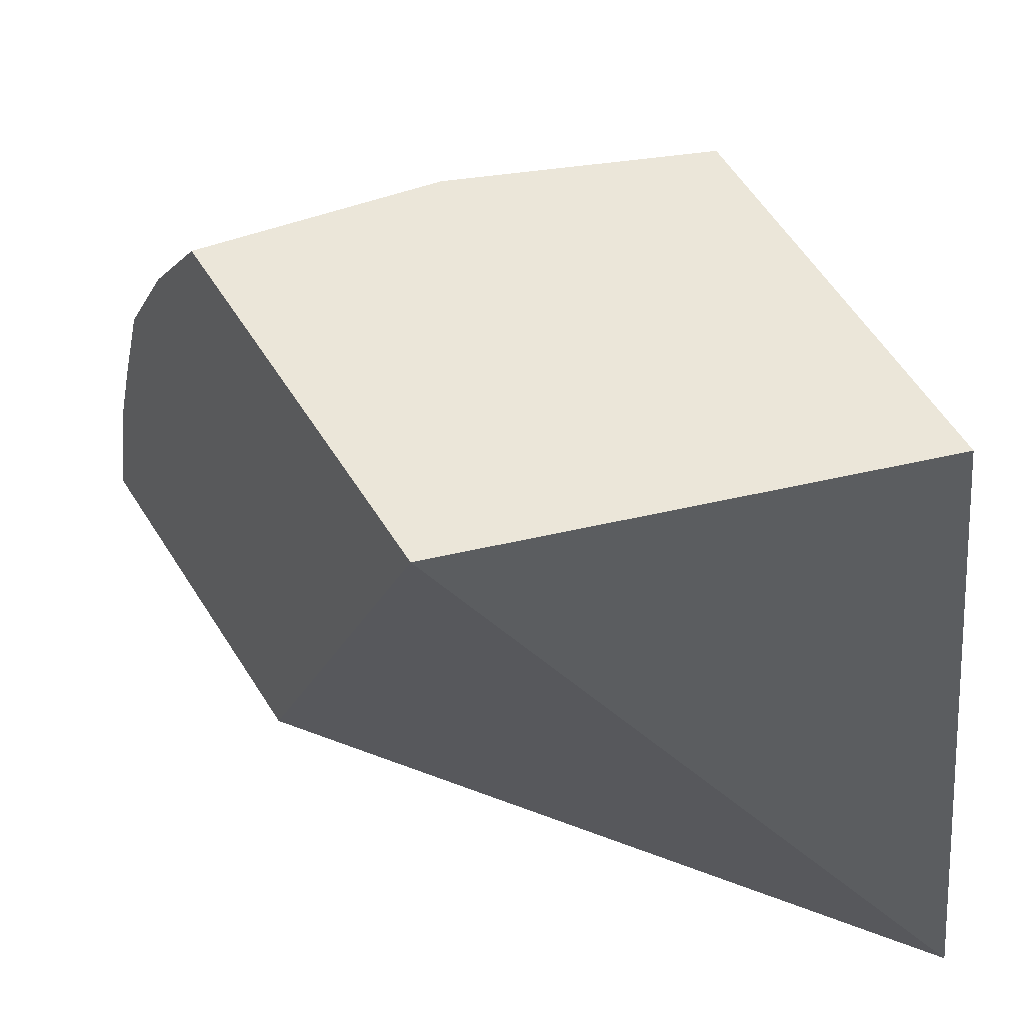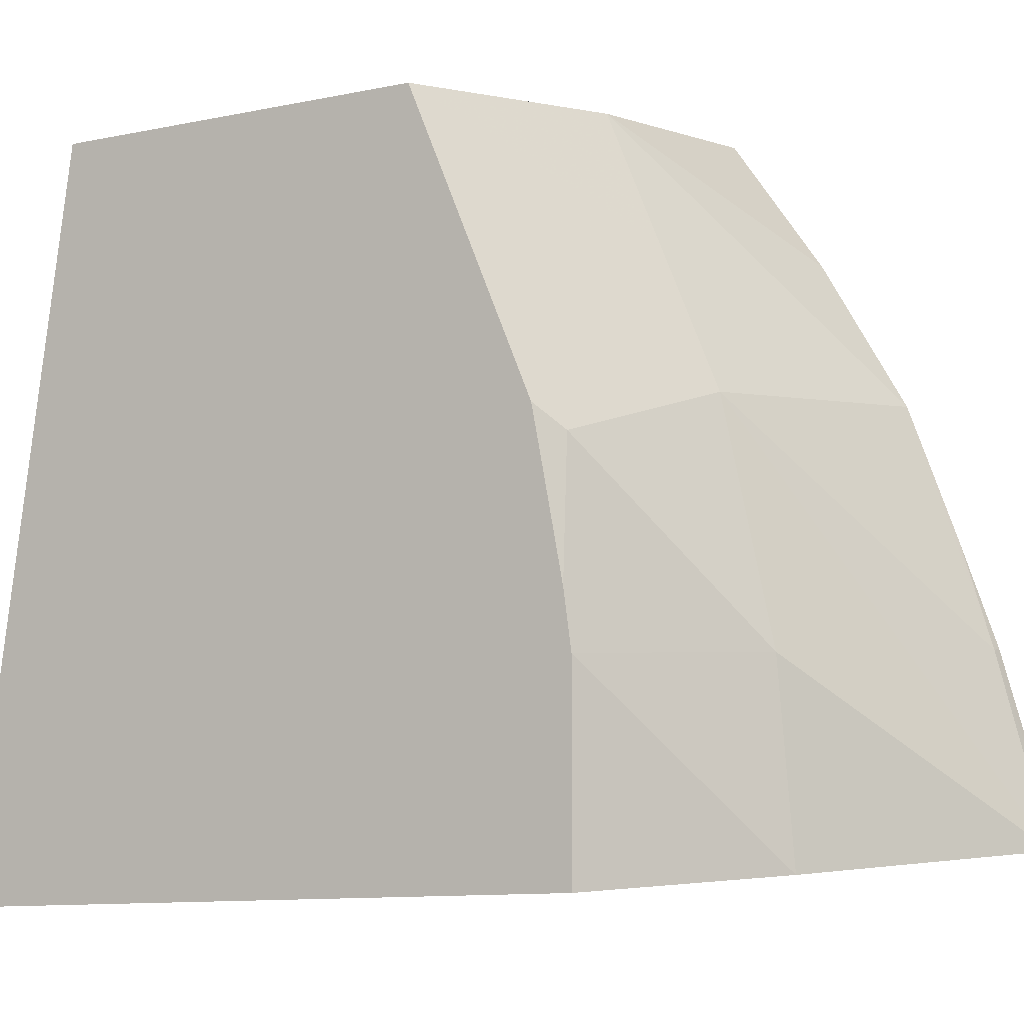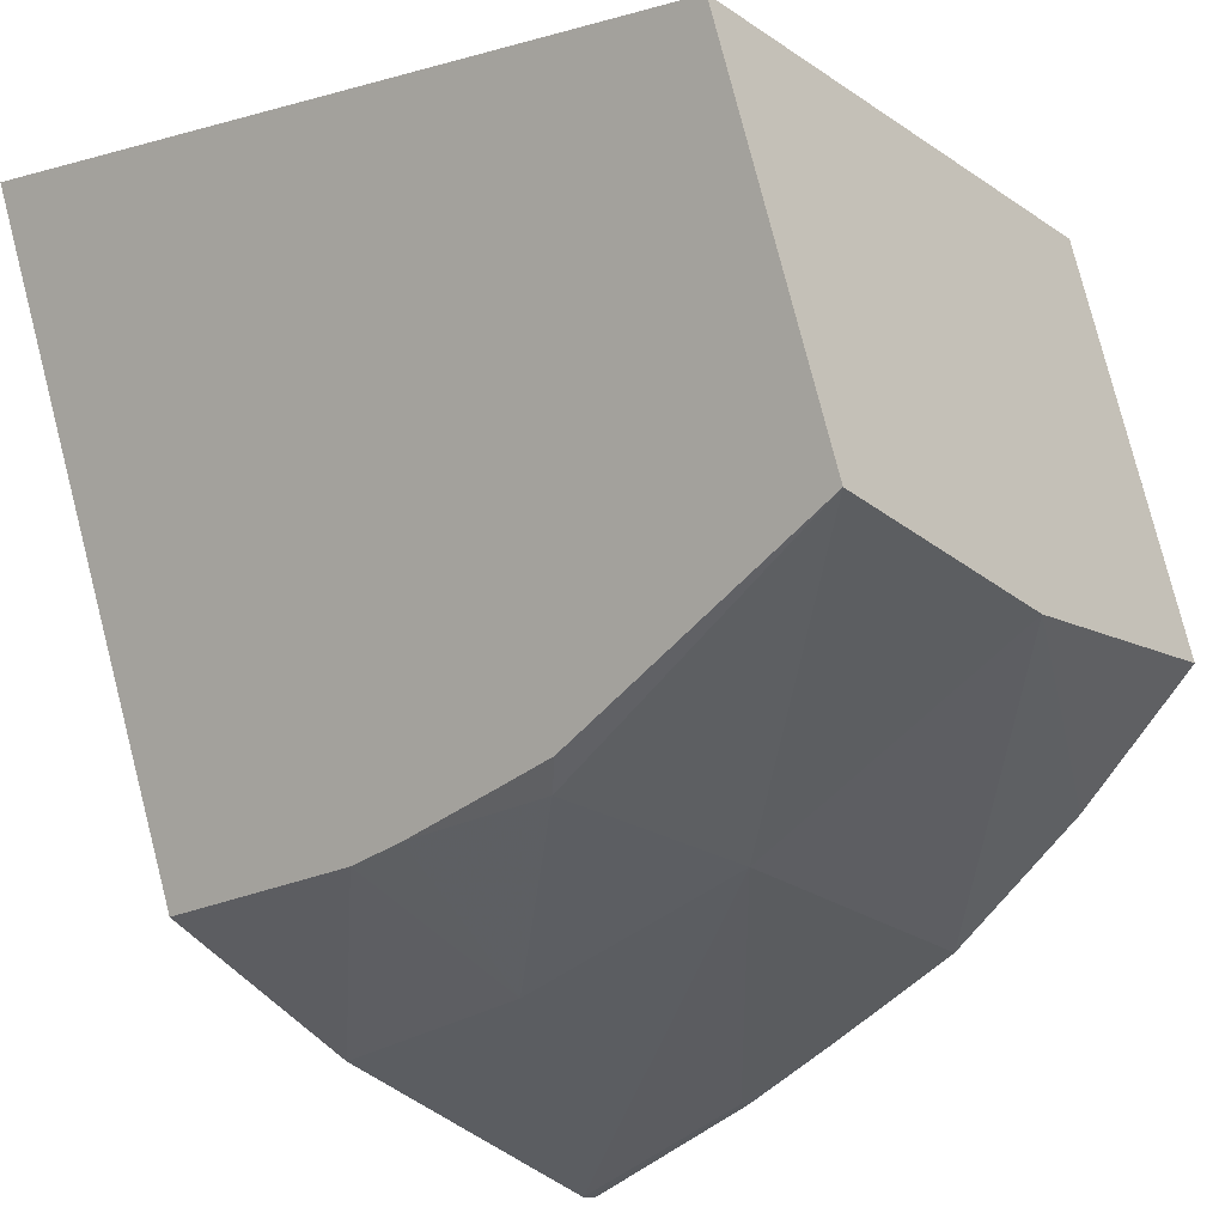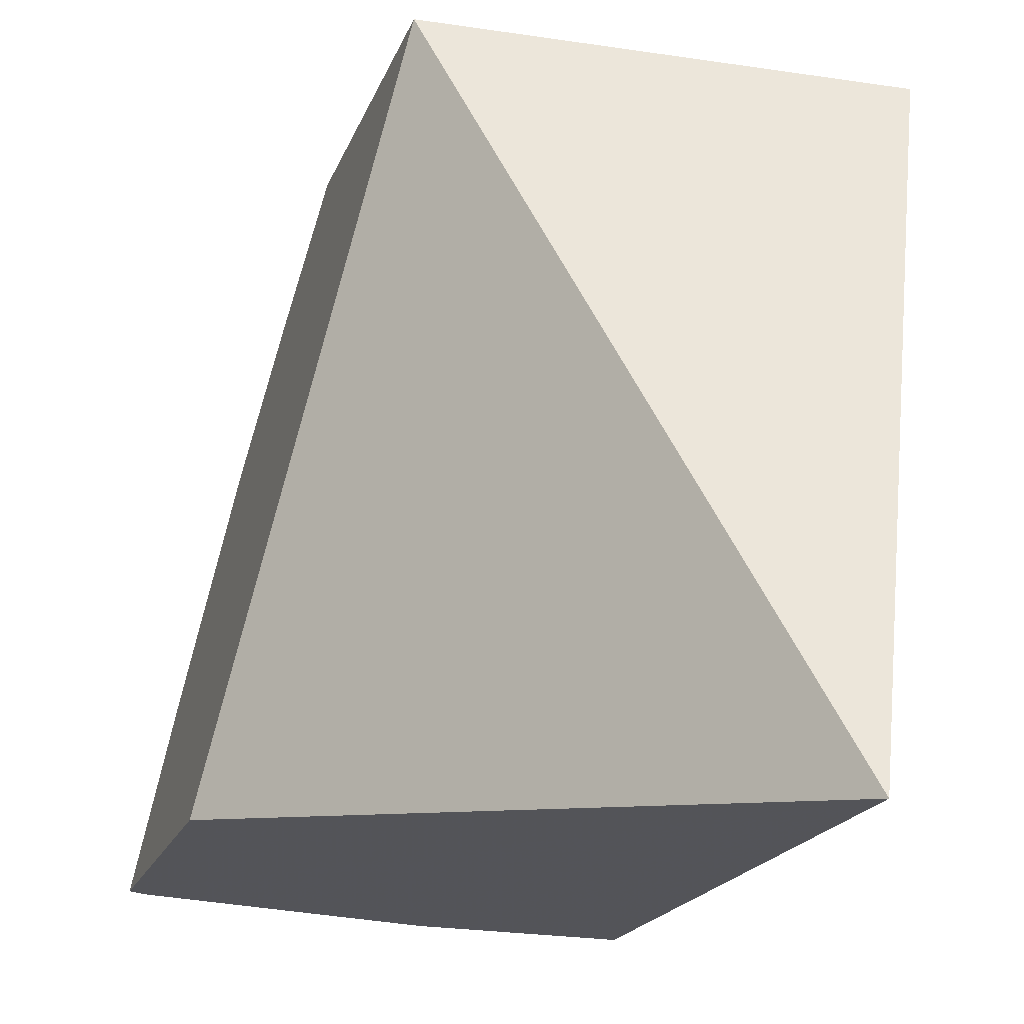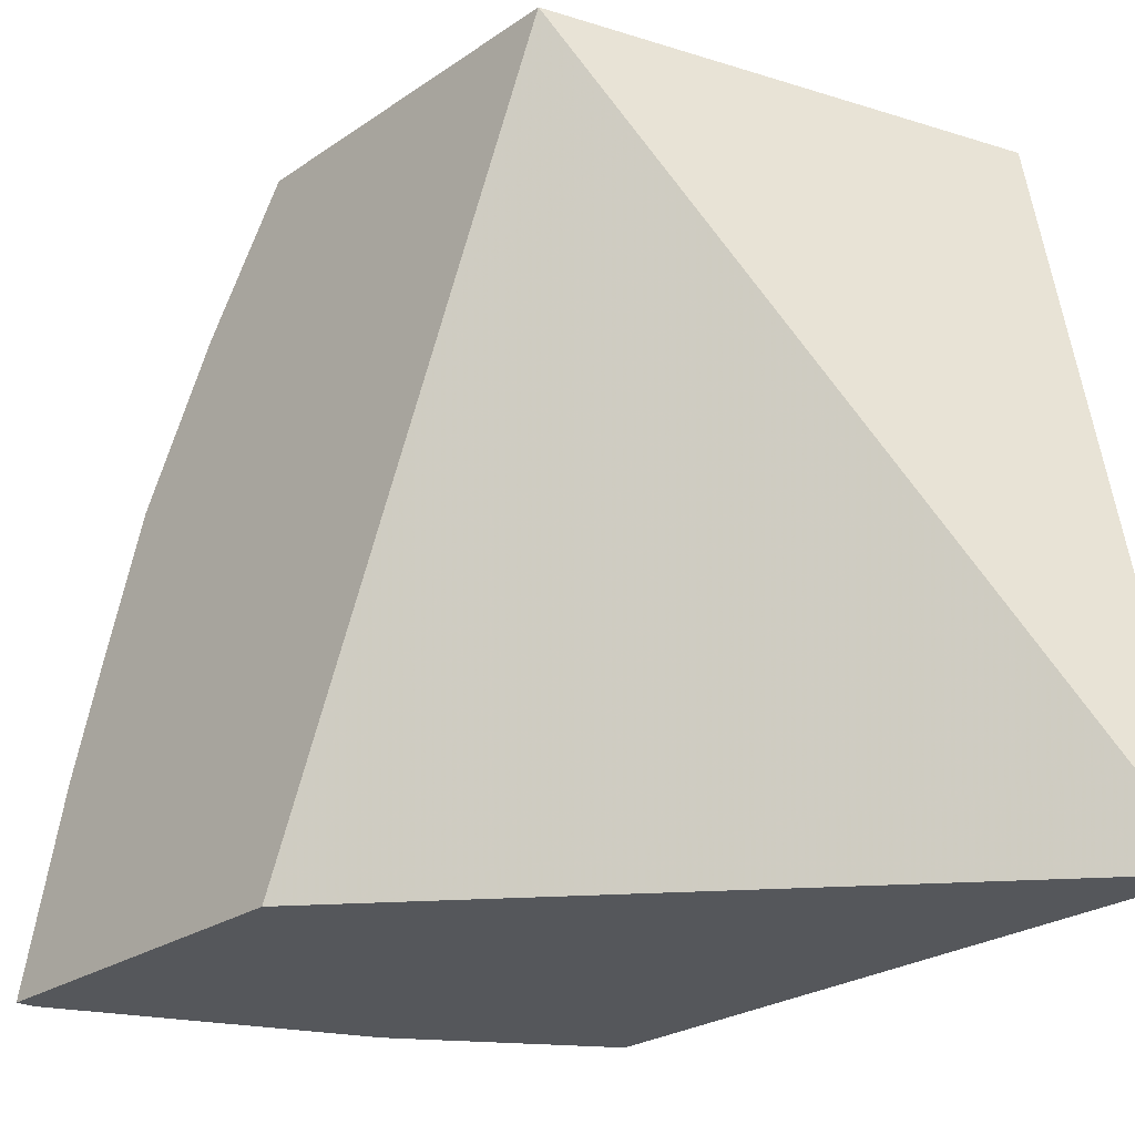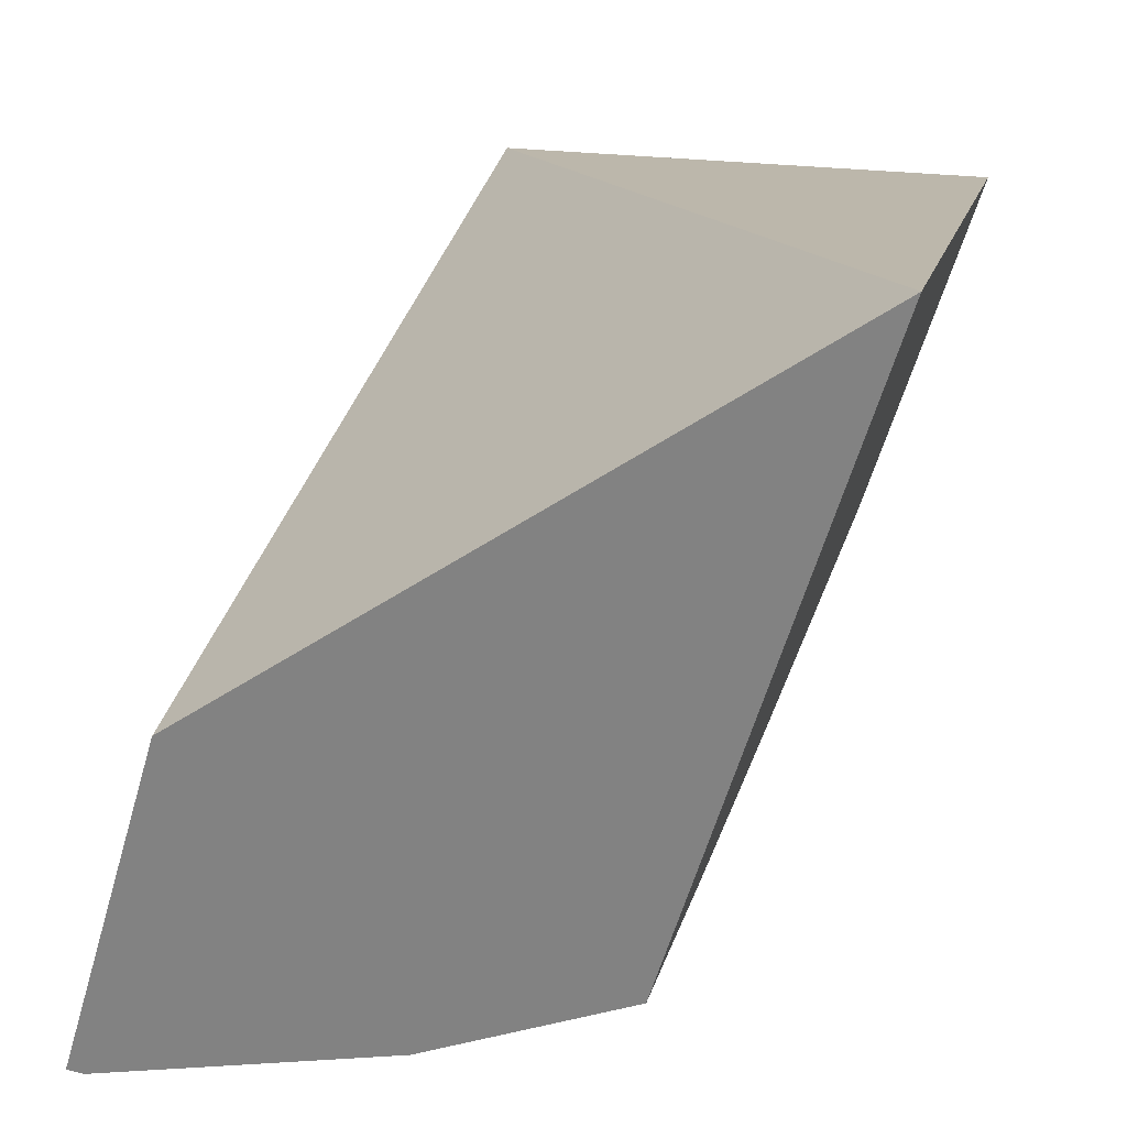
<metadata>
{"format":"obj","ext":"obj","renderer":"f3d","projection":"perspective","resolution":1024,"background":"white","views":[{"elev":53.7,"azim":-14.3,"up":"+Y"},{"elev":-2.5,"azim":134.4,"up":"+Y"},{"elev":-21.8,"azim":130.3,"up":"+Z"},{"elev":63.6,"azim":9.6,"up":"+Z"},{"elev":-30.1,"azim":-24.3,"up":"+Y"},{"elev":21.8,"azim":15.2,"up":"+Z"}]}
</metadata>
<code>
v -0.004499 0.1327 0.04601
v -0.004449 0.1333 0.0462
v -0.004413 0.1333 0.04619
v -0.004444 0.1327 0.046
v -0.004135 0.1326 0.04714
v -0.004413 0.1337 0.04632
v -0.004366 0.1341 0.04649
v -0.003452 0.1341 0.04653
v -0.003452 0.1333 0.04631
v -0.003452 0.1327 0.04624
v -0.002134 0.1325 0.04855
v -0.003827 0.1349 0.04821
v -0.004283 0.1346 0.04677
v -0.003451 0.135 0.04699
v -0.003452 0.1346 0.04677
v -0.002649 0.135 0.04706
v -0.002849 0.134 0.0466
v -0.002788 0.1335 0.04656
v -0.002794 0.1333 0.04653
v -0.002787 0.1326 0.04652
v -0.002276 0.1349 0.04822
v -0.004192 0.135 0.04708
v -0.002763 0.134 0.04666
v -0.002771 0.1339 0.04663
f 1 2 3
f 1 3 4
f 1 4 10
f 1 10 20
f 1 20 11
f 1 11 5
f 1 5 12
f 1 12 22
f 1 22 13
f 1 13 7
f 1 7 6
f 1 6 2
f 2 6 3
f 3 6 7
f 3 7 8
f 3 8 4
f 4 8 9
f 4 9 10
f 5 11 12
f 7 13 14
f 7 14 15
f 7 15 8
f 8 15 16
f 8 16 17
f 8 17 9
f 9 17 18
f 9 18 19
f 9 19 10
f 10 19 20
f 11 21 12
f 11 20 19
f 11 19 18
f 11 18 24
f 11 24 23
f 11 23 16
f 11 16 21
f 12 21 16
f 12 16 14
f 12 14 22
f 13 22 14
f 14 16 15
f 16 23 17
f 17 23 24
f 17 24 18

</code>
